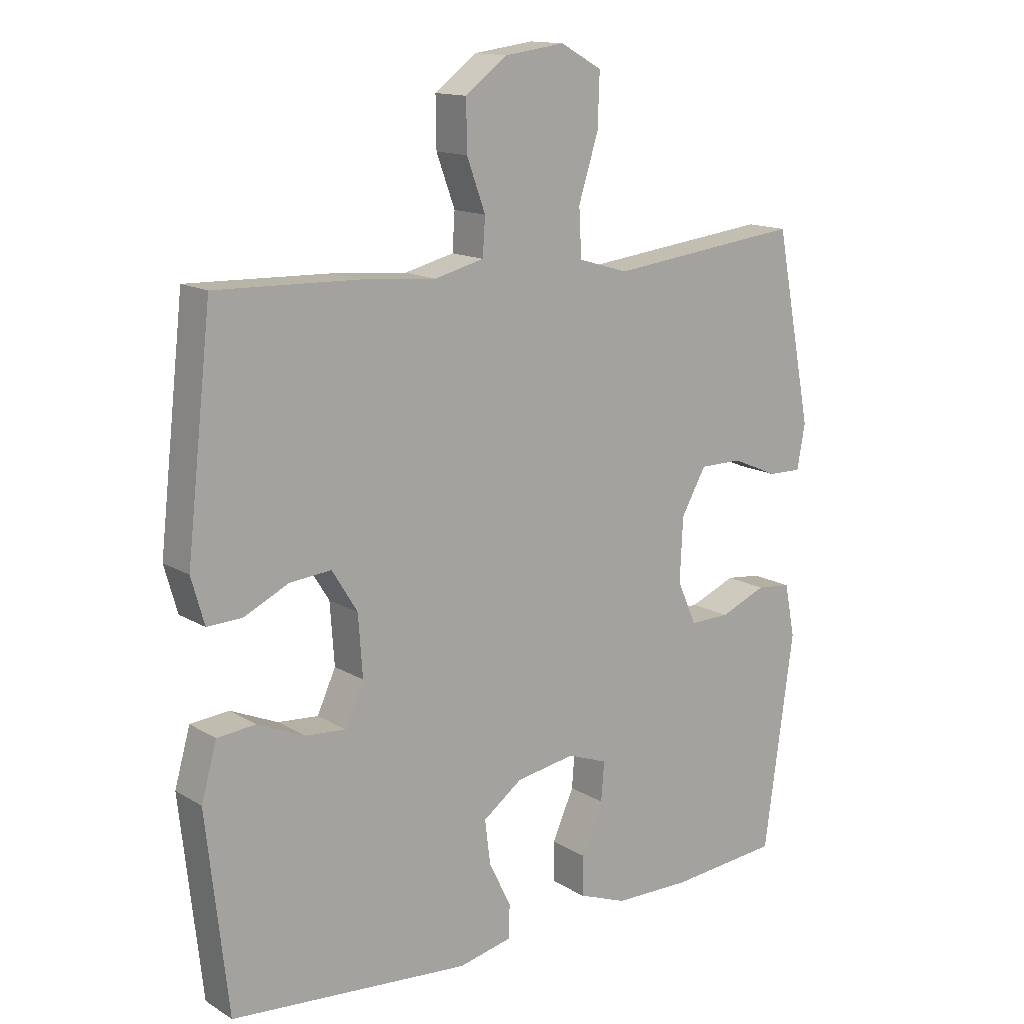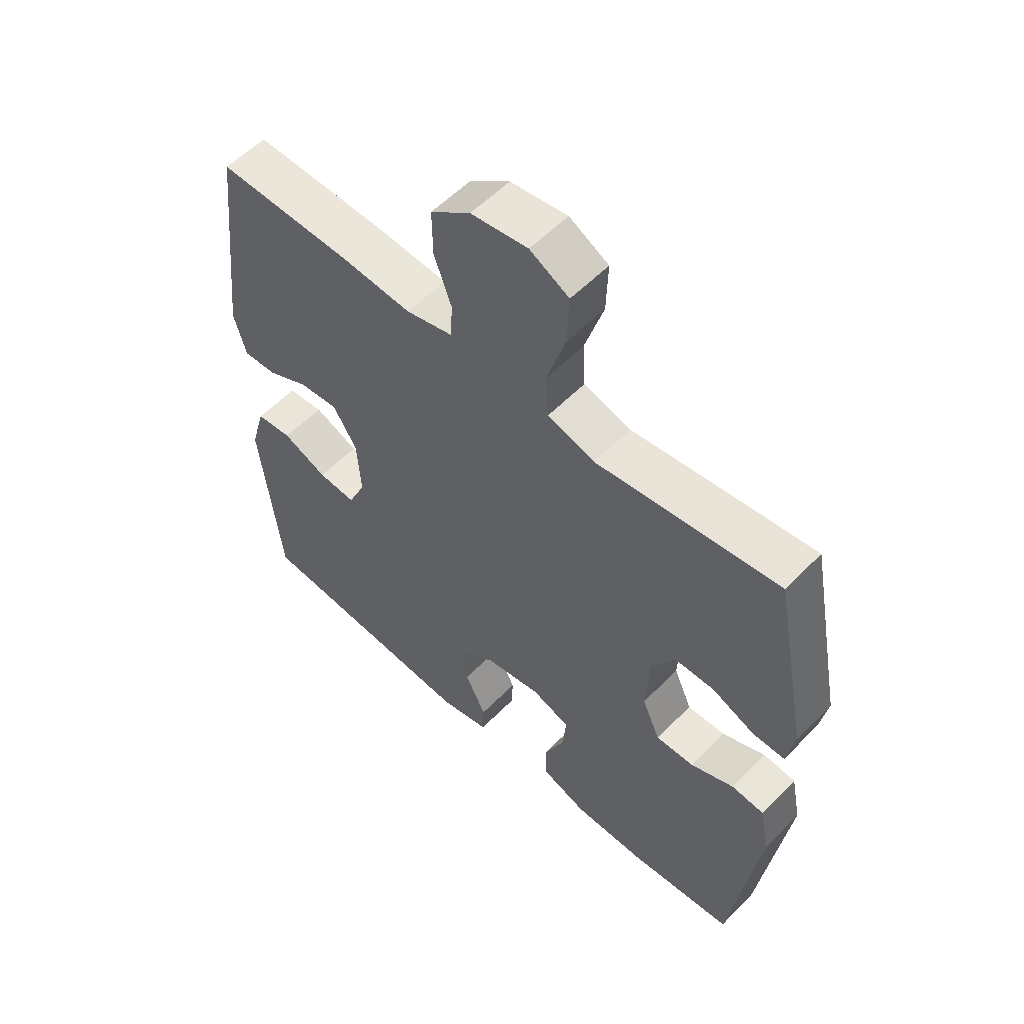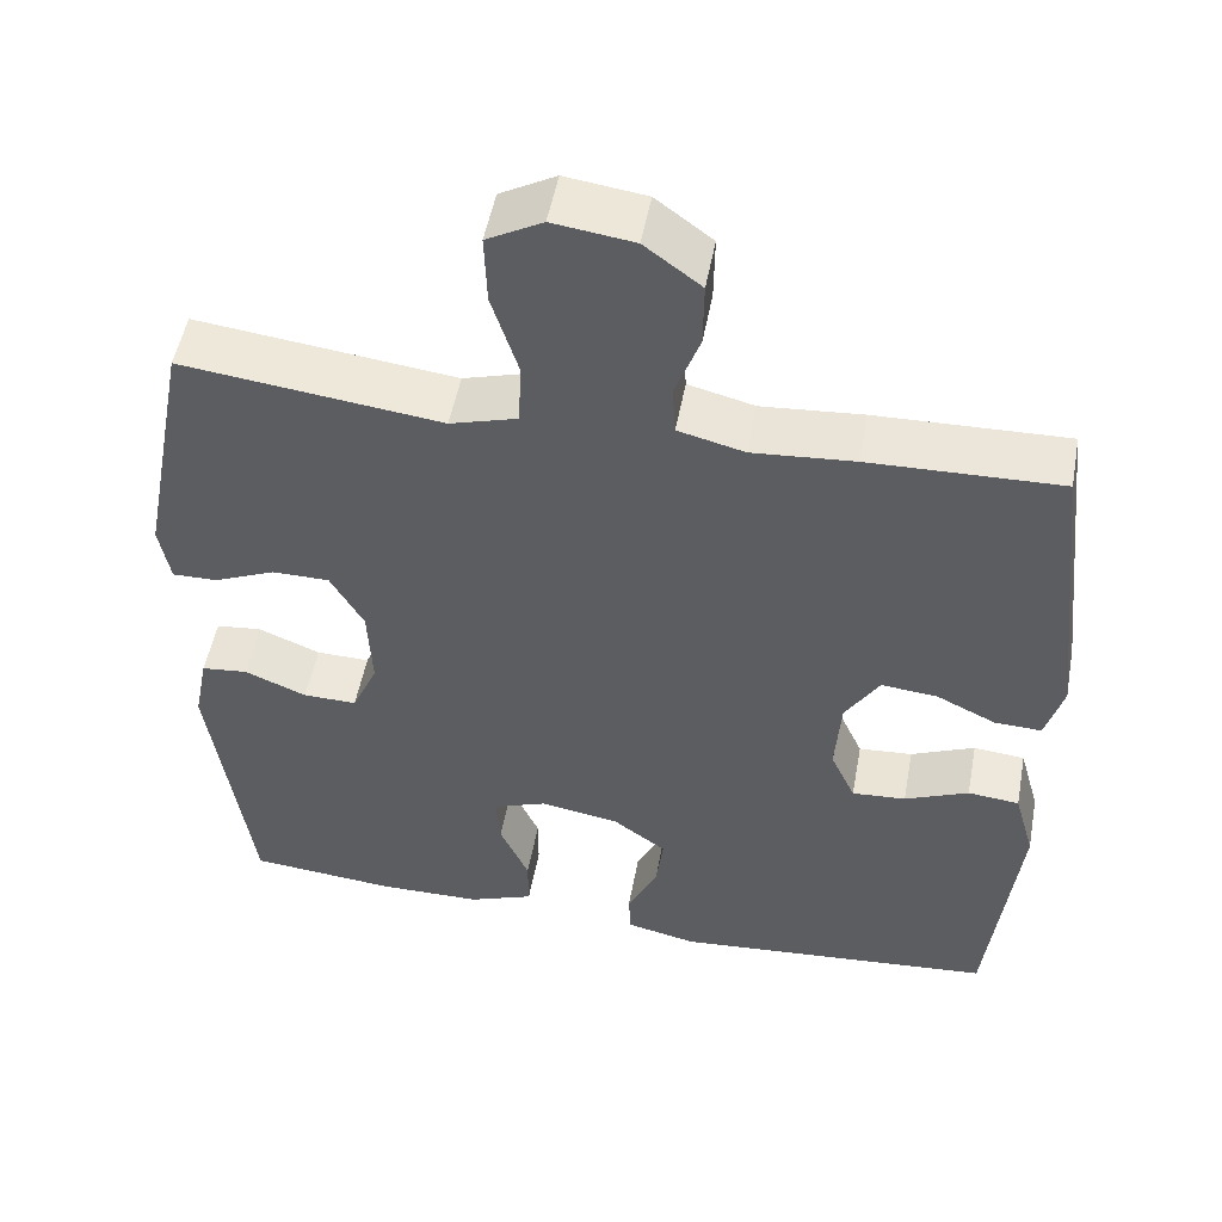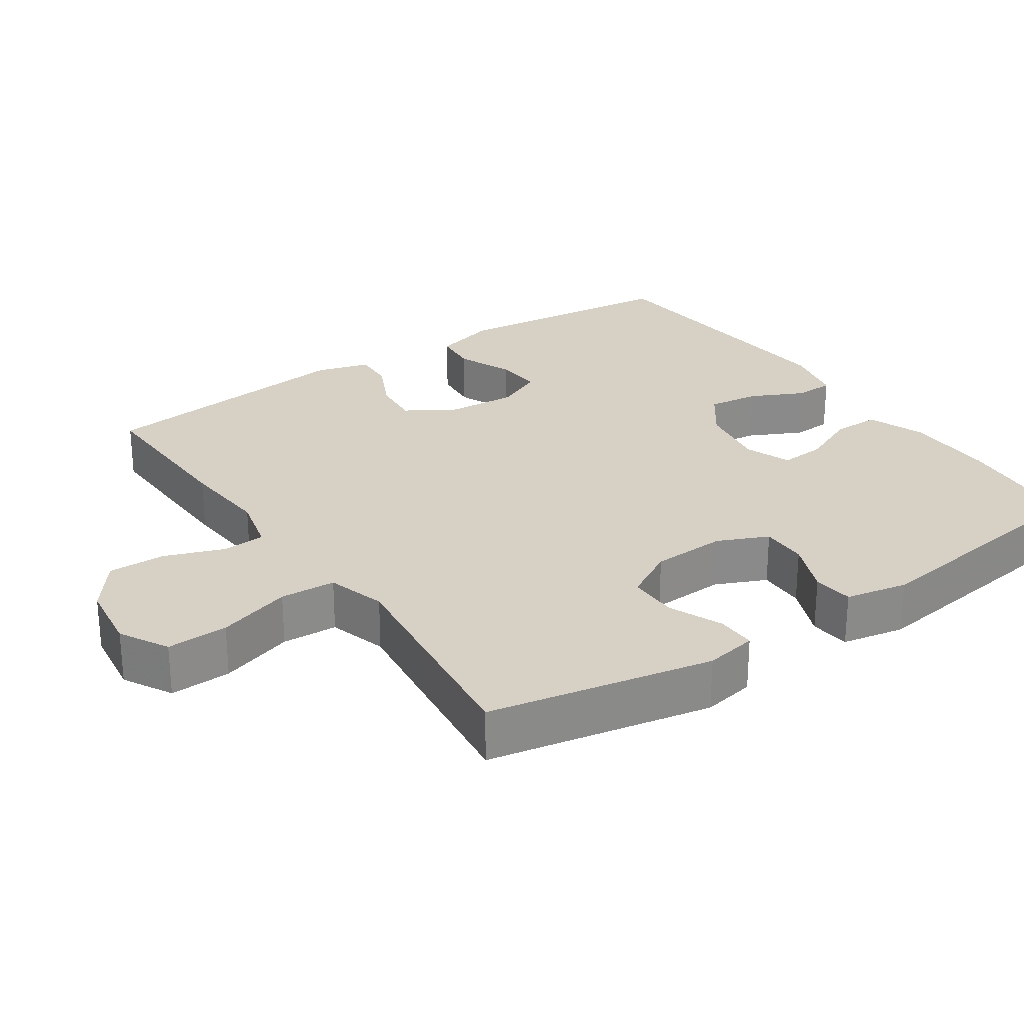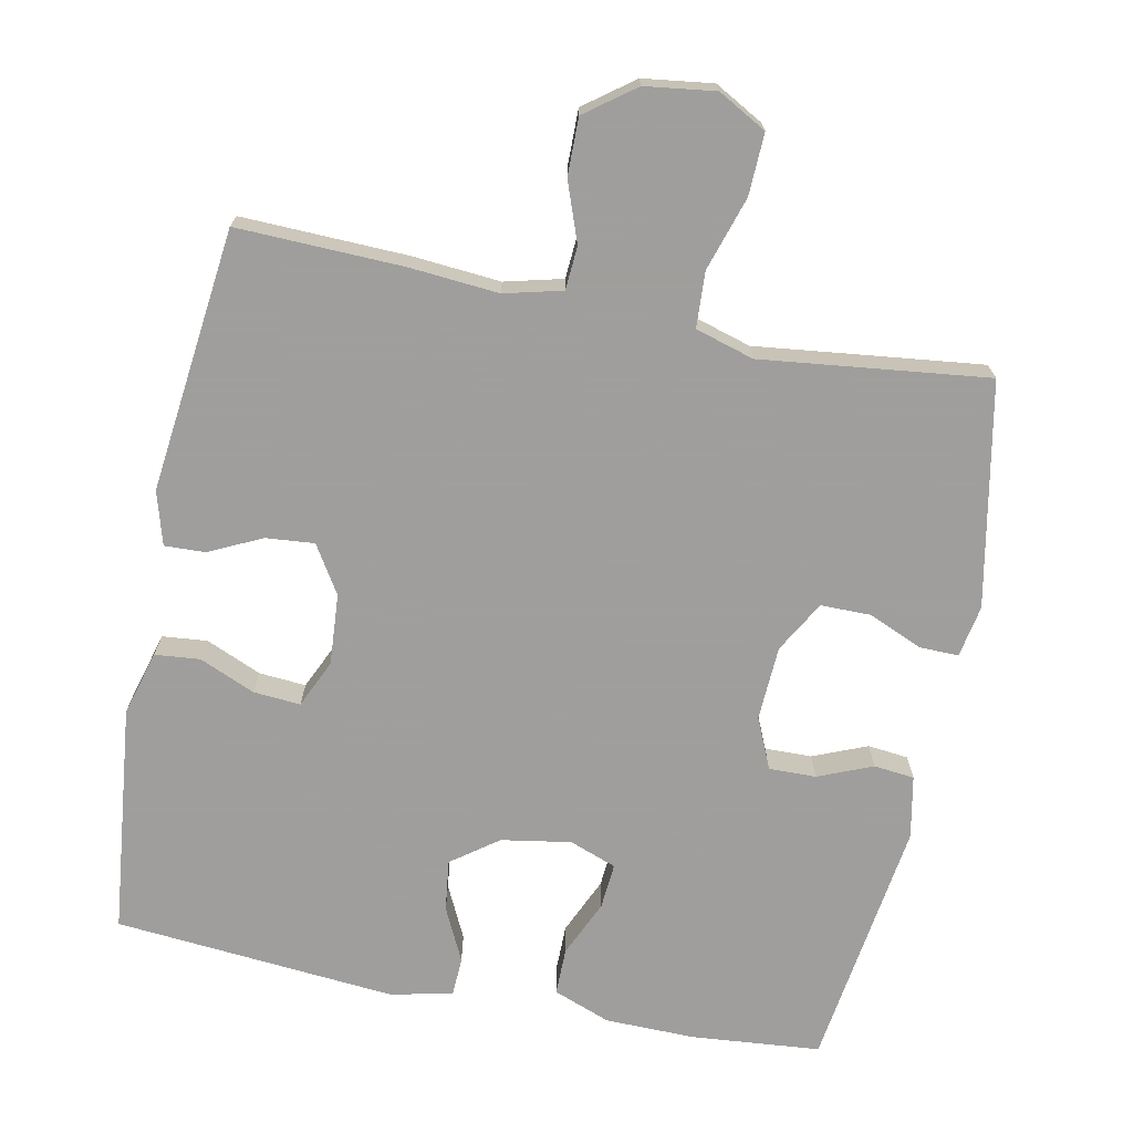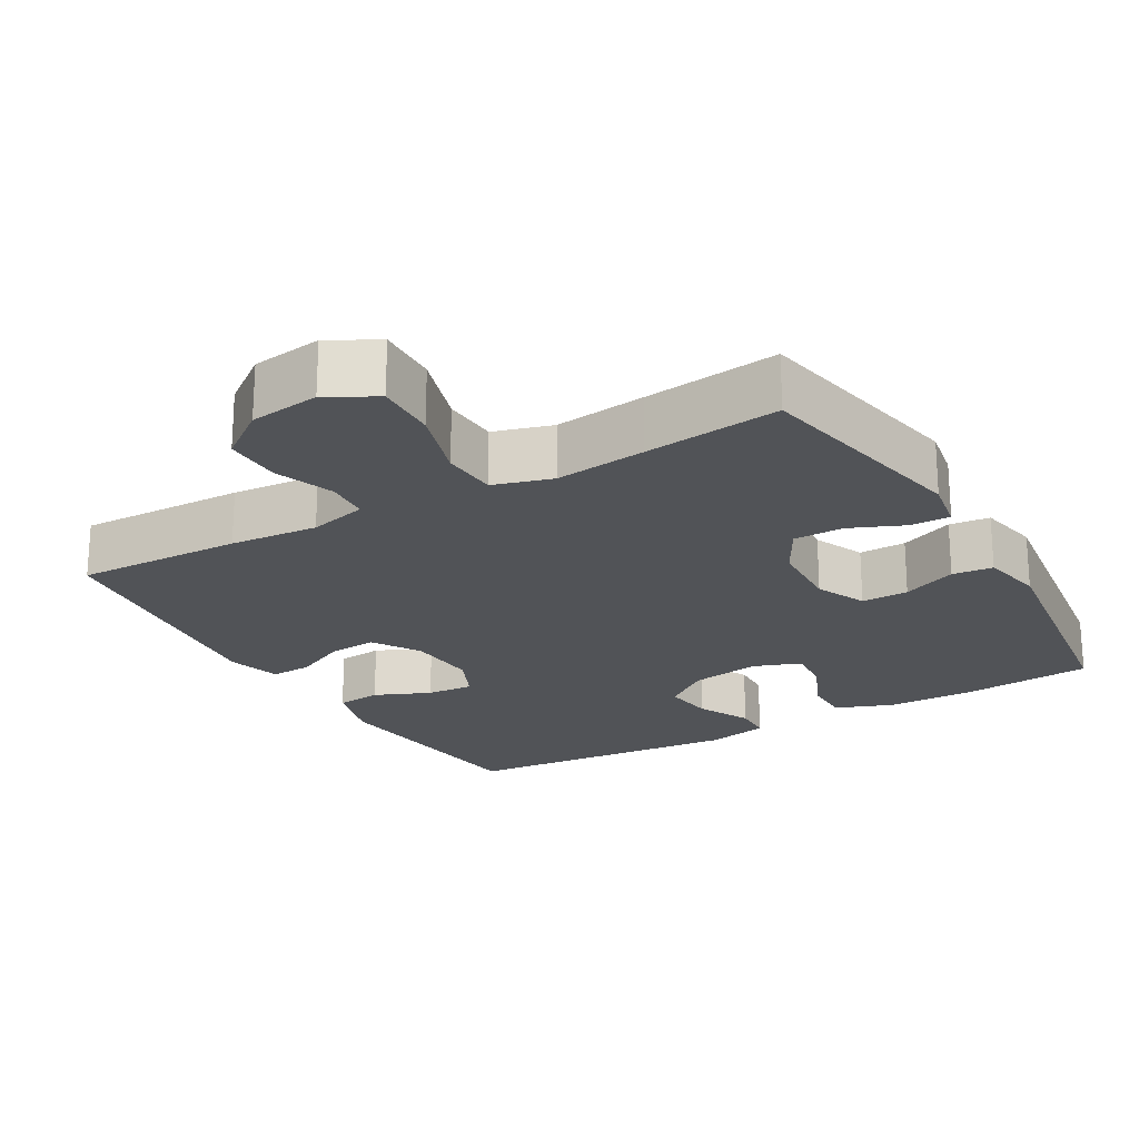
<metadata>
{"format":"obj","ext":"obj","renderer":"f3d","projection":"perspective","resolution":1024,"background":"white","views":[{"elev":14.2,"azim":-37.7,"up":"+Z"},{"elev":56.2,"azim":43.4,"up":"+Z"},{"elev":51.4,"azim":-169.5,"up":"+Z"},{"elev":26.8,"azim":55.8,"up":"+Y"},{"elev":-71.1,"azim":-11.4,"up":"+Y"},{"elev":-21.7,"azim":30.1,"up":"+Y"}]}
</metadata>
<code>
v -0.5 0.07 0.5
v -0.27 0.07 0.493
v -0.148 0.07 0.483
v -0.068 0.07 0.503
v -0.064 0.07 0.563
v -0.094 0.07 0.645
v -0.095 0.07 0.724
v -0.027 0.07 0.775
v 0.07 0.07 0.788
v 0.137 0.07 0.751
v 0.134 0.07 0.666
v 0.102 0.07 0.564
v 0.106 0.07 0.487
v 0.187 0.07 0.463
v 0.313 0.07 0.478
v 0.5 0.07 0.5
v 0.56 0.07 0.191
v 0.547 0.07 0.119
v 0.493 0.07 0.12
v 0.418 0.07 0.152
v 0.349 0.07 0.152
v 0.309 0.07 0.081
v 0.304 0.07 -0.022
v 0.335 0.07 -0.092
v 0.4 0.07 -0.091
v 0.475 0.07 -0.06
v 0.531 0.07 -0.066
v 0.548 0.07 -0.152
v 0.5 0.07 -0.5
v 0.321 0.07 -0.516
v 0.197 0.07 -0.514
v 0.118 0.07 -0.484
v 0.118 0.07 -0.419
v 0.153 0.07 -0.34
v 0.158 0.07 -0.277
v 0.093 0.07 -0.253
v -0.003 0.07 -0.269
v -0.067 0.07 -0.316
v -0.058 0.07 -0.387
v -0.022 0.07 -0.461
v -0.024 0.07 -0.515
v -0.11 0.07 -0.534
v -0.5 0.07 -0.5
v -0.535 0.07 -0.182
v -0.51 0.07 -0.093
v -0.448 0.07 -0.087
v -0.371 0.07 -0.12
v -0.306 0.07 -0.125
v -0.276 0.07 -0.059
v -0.283 0.07 0.039
v -0.324 0.07 0.105
v -0.391 0.07 0.099
v -0.464 0.07 0.064
v -0.52 0.07 0.062
v -0.541 0.07 0.136
v -0.5 0 0.5
v -0.27 0 0.493
v -0.148 0 0.483
v -0.068 0 0.503
v -0.064 0 0.563
v -0.094 0 0.645
v -0.095 0 0.724
v -0.027 0 0.775
v 0.07 0 0.788
v 0.137 0 0.751
v 0.134 0 0.666
v 0.102 0 0.564
v 0.106 0 0.487
v 0.187 0 0.463
v 0.313 0 0.478
v 0.5 0 0.5
v 0.56 0 0.191
v 0.547 0 0.119
v 0.493 0 0.12
v 0.418 0 0.152
v 0.349 0 0.152
v 0.309 0 0.081
v 0.304 0 -0.022
v 0.335 0 -0.092
v 0.4 0 -0.091
v 0.475 0 -0.06
v 0.531 0 -0.066
v 0.548 0 -0.152
v 0.5 0 -0.5
v 0.321 0 -0.516
v 0.197 0 -0.514
v 0.118 0 -0.484
v 0.118 0 -0.419
v 0.153 0 -0.34
v 0.158 0 -0.277
v 0.093 0 -0.253
v -0.003 0 -0.269
v -0.067 0 -0.316
v -0.058 0 -0.387
v -0.022 0 -0.461
v -0.024 0 -0.515
v -0.11 0 -0.534
v -0.5 0 -0.5
v -0.535 0 -0.182
v -0.51 0 -0.093
v -0.448 0 -0.087
v -0.371 0 -0.12
v -0.306 0 -0.125
v -0.276 0 -0.059
v -0.283 0 0.039
v -0.324 0 0.105
v -0.391 0 0.099
v -0.464 0 0.064
v -0.52 0 0.062
v -0.541 0 0.136
f 1 2 3
f 55 1 3
f 54 55 3
f 53 54 3
f 52 53 3
f 51 52 3 4
f 50 51 4
f 49 50 4
f 45 46 47
f 44 45 47
f 43 44 47
f 42 43 47
f 41 42 47
f 40 41 47
f 39 40 47
f 38 39 47 48
f 37 38 48 49
f 32 33 34
f 31 32 34
f 30 31 34
f 29 30 34
f 28 29 34
f 27 28 34
f 26 27 34
f 25 26 34
f 24 25 34 35
f 23 24 35 36
f 18 19 20
f 17 18 20
f 16 17 20
f 15 16 20
f 14 15 20
f 13 14 20 21
f 10 11 12
f 9 10 12
f 8 9 12
f 7 8 12
f 6 7 12
f 5 6 12
f 4 5 12 13
f 49 4 13
f 37 49 13
f 36 37 13
f 23 36 13
f 22 23 13
f 13 21 22
f 58 57 56
f 58 56 110
f 58 110 109
f 58 109 108
f 58 108 107
f 59 58 107 106
f 59 106 105
f 59 105 104
f 102 101 100
f 102 100 99
f 102 99 98
f 102 98 97
f 102 97 96
f 102 96 95
f 102 95 94
f 103 102 94 93
f 104 103 93 92
f 89 88 87
f 89 87 86
f 89 86 85
f 89 85 84
f 89 84 83
f 89 83 82
f 89 82 81
f 89 81 80
f 90 89 80 79
f 91 90 79 78
f 75 74 73
f 75 73 72
f 75 72 71
f 75 71 70
f 75 70 69
f 76 75 69 68
f 67 66 65
f 67 65 64
f 67 64 63
f 67 63 62
f 67 62 61
f 67 61 60
f 68 67 60 59
f 68 59 104
f 68 104 92
f 68 92 91
f 68 91 78
f 68 78 77
f 77 76 68
f 1 56 57 2
f 2 57 58 3
f 3 58 59 4
f 4 59 60 5
f 5 60 61 6
f 6 61 62 7
f 7 62 63 8
f 8 63 64 9
f 9 64 65 10
f 10 65 66 11
f 11 66 67 12
f 12 67 68 13
f 13 68 69 14
f 14 69 70 15
f 15 70 71 16
f 16 71 72 17
f 17 72 73 18
f 18 73 74 19
f 19 74 75 20
f 20 75 76 21
f 21 76 77 22
f 22 77 78 23
f 23 78 79 24
f 24 79 80 25
f 25 80 81 26
f 26 81 82 27
f 27 82 83 28
f 28 83 84 29
f 29 84 85 30
f 30 85 86 31
f 31 86 87 32
f 32 87 88 33
f 33 88 89 34
f 34 89 90 35
f 35 90 91 36
f 36 91 92 37
f 37 92 93 38
f 38 93 94 39
f 39 94 95 40
f 40 95 96 41
f 41 96 97 42
f 42 97 98 43
f 43 98 99 44
f 44 99 100 45
f 45 100 101 46
f 46 101 102 47
f 47 102 103 48
f 48 103 104 49
f 49 104 105 50
f 50 105 106 51
f 51 106 107 52
f 52 107 108 53
f 53 108 109 54
f 54 109 110 55
f 55 110 56 1

</code>
